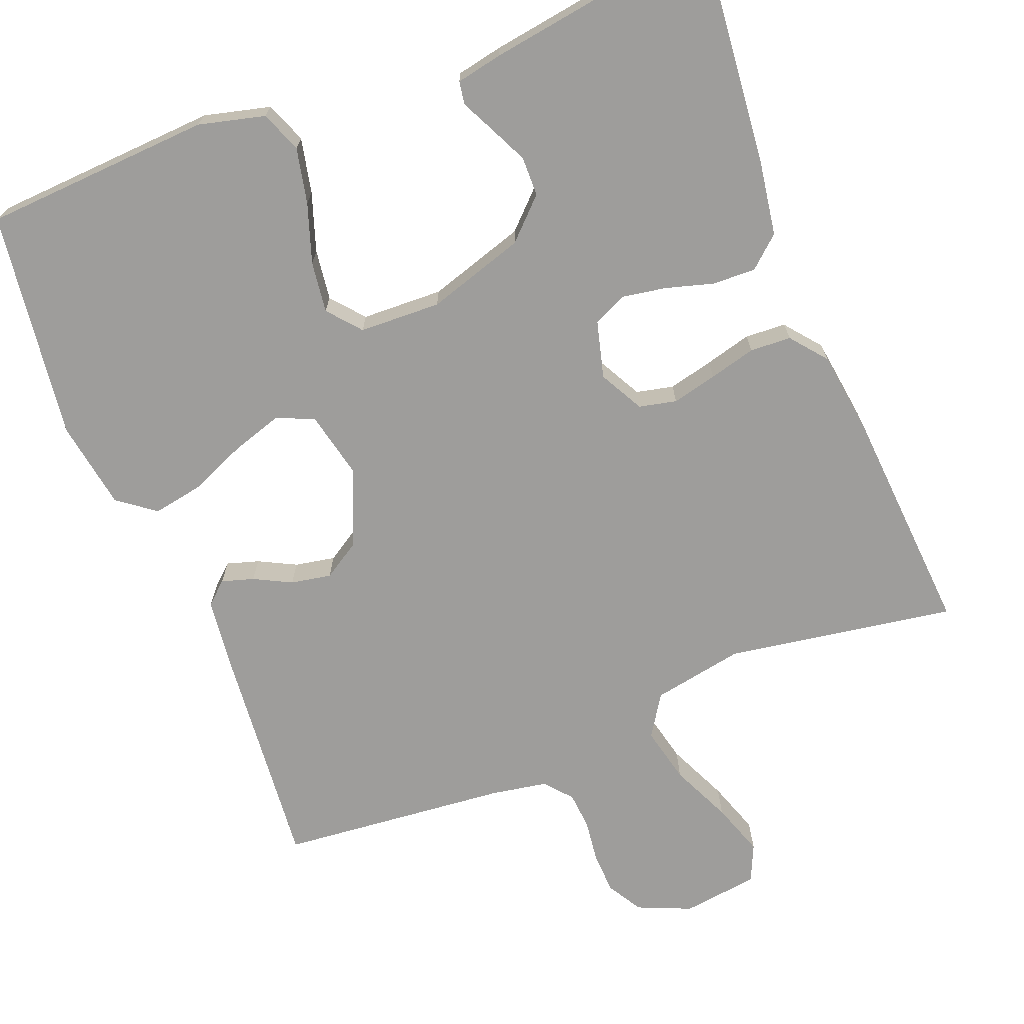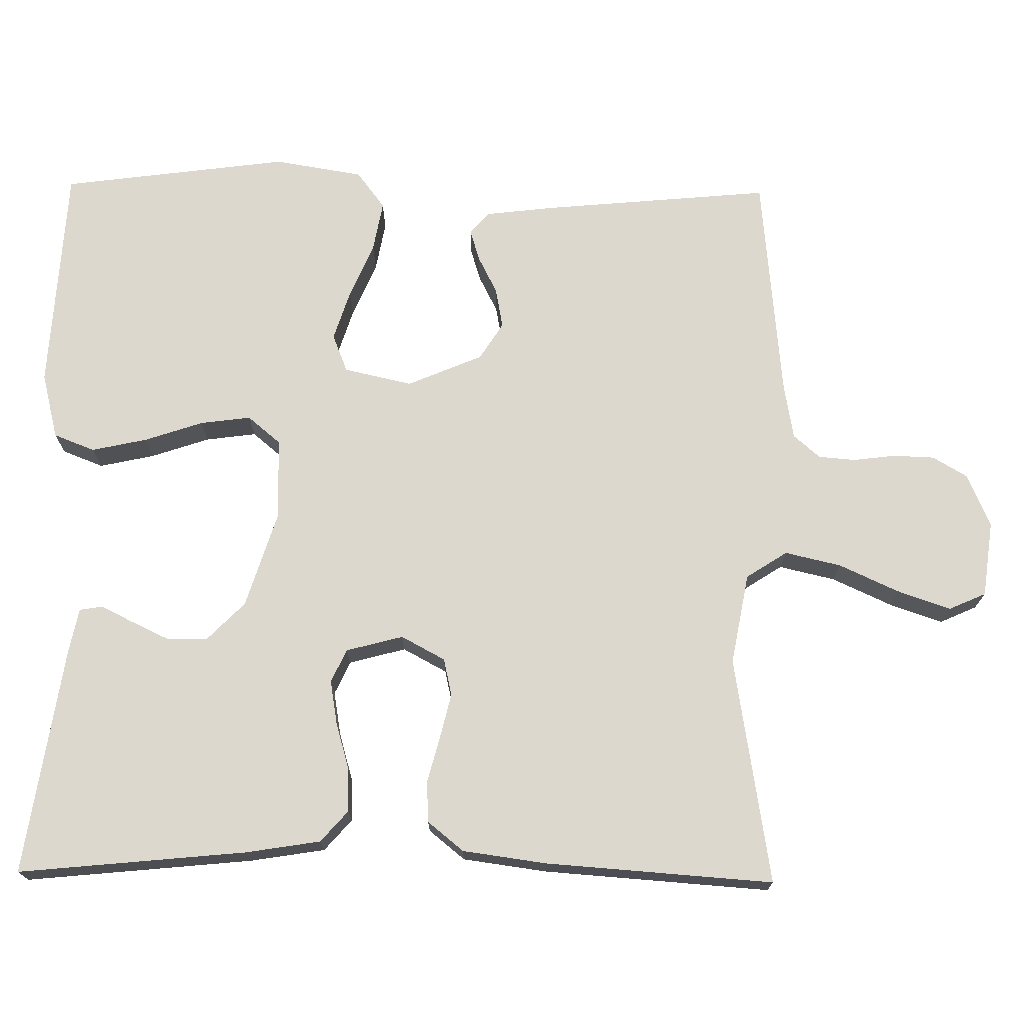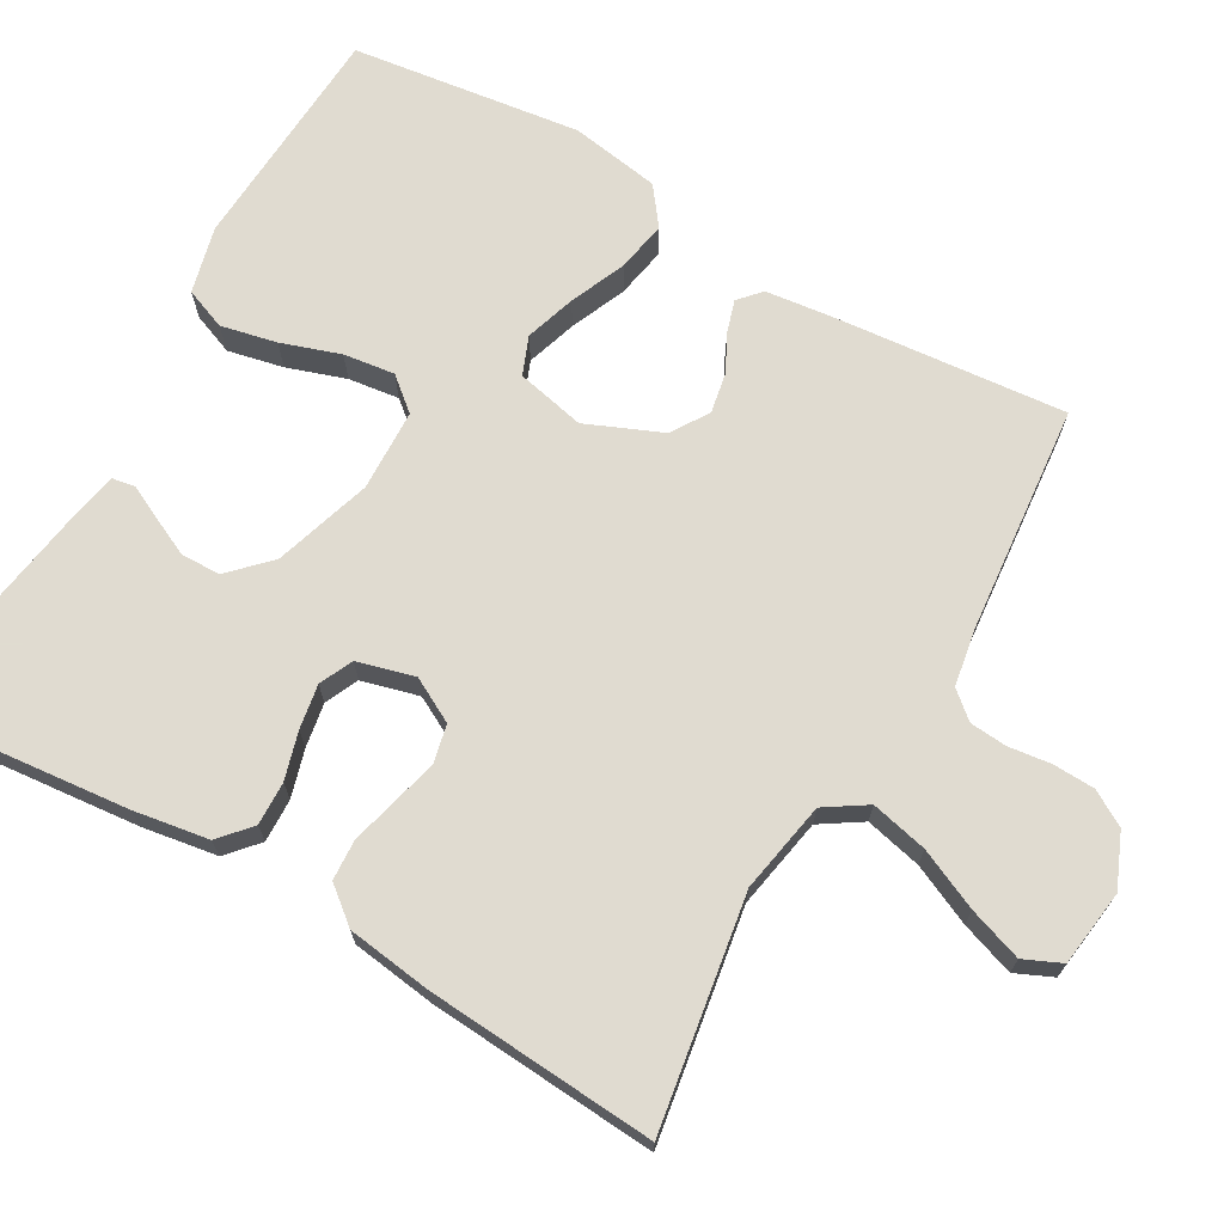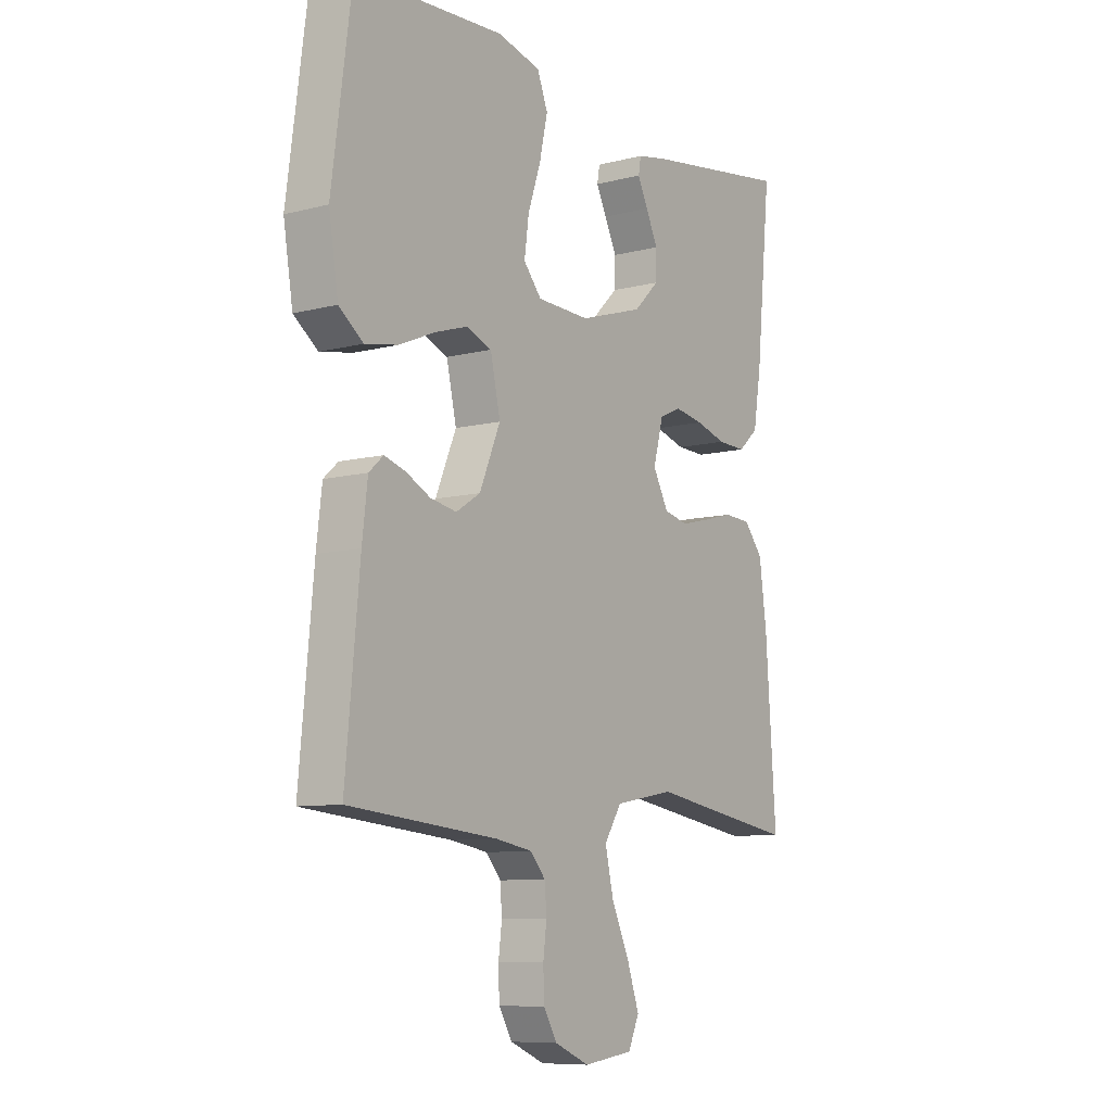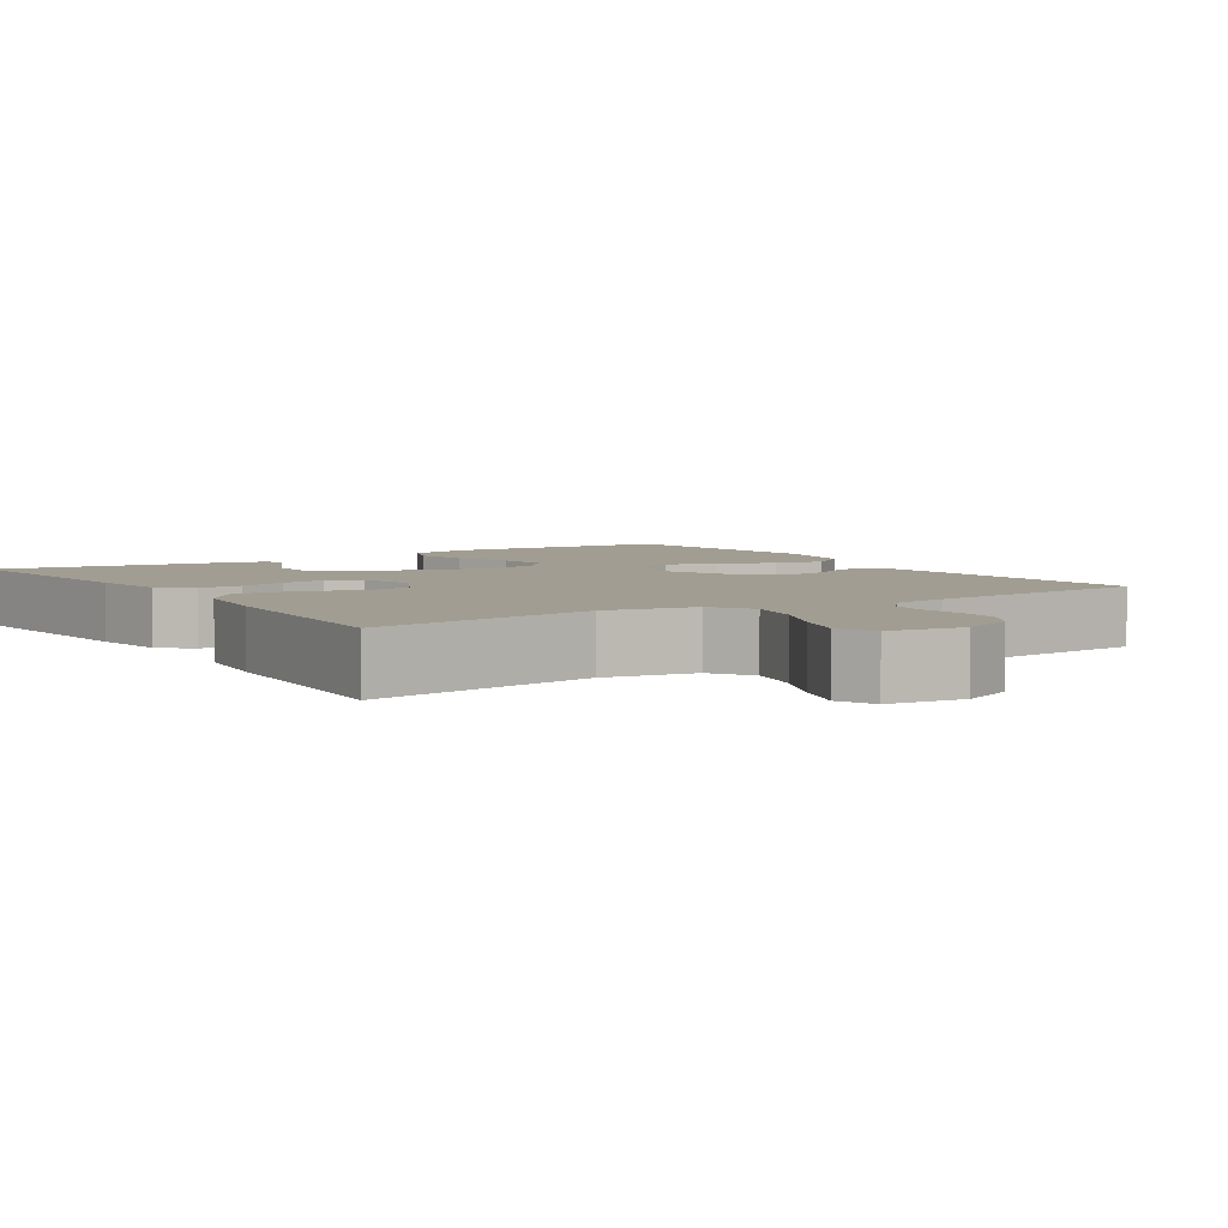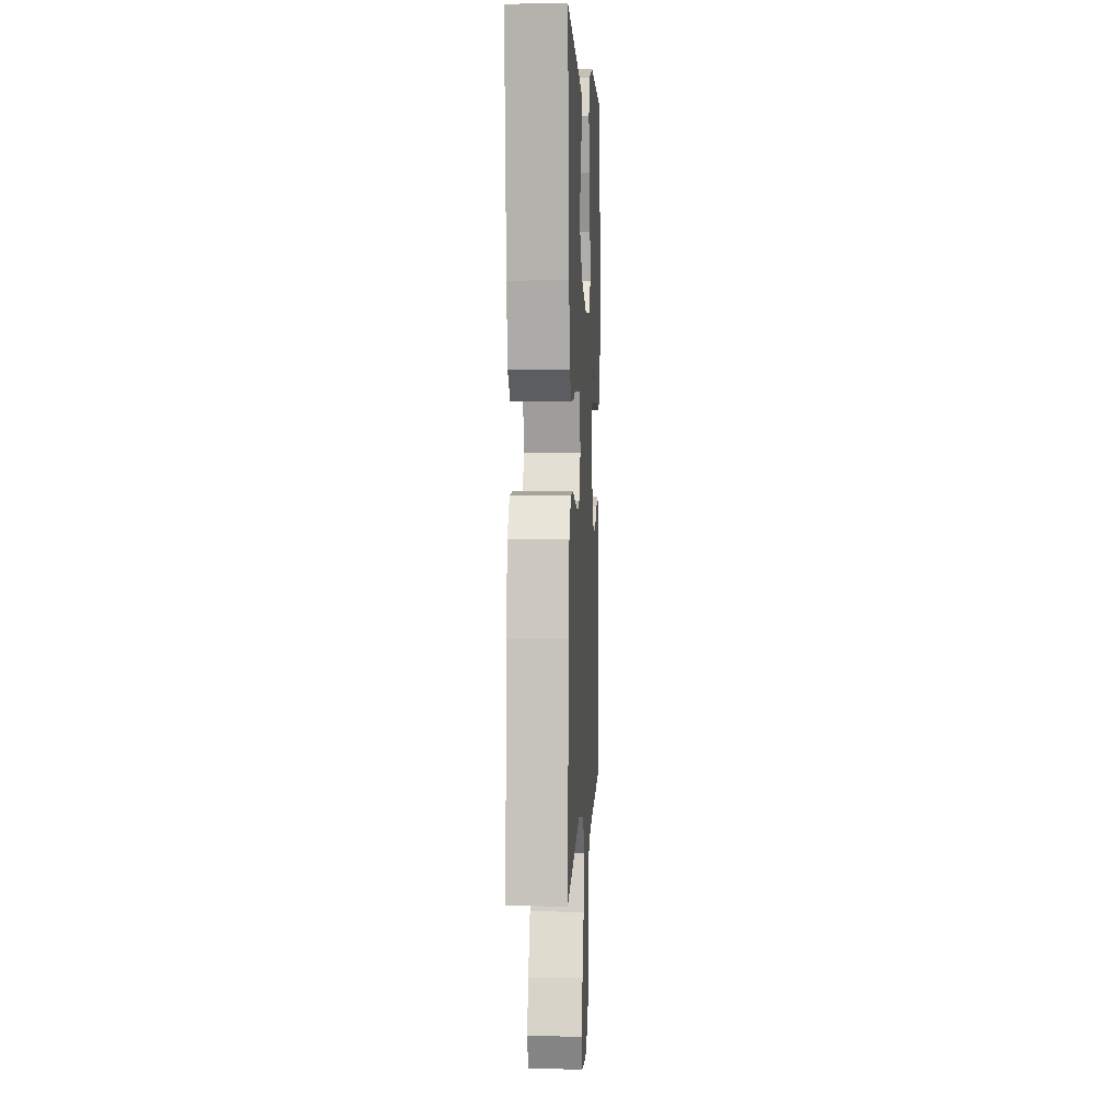
<metadata>
{"format":"obj","ext":"obj","renderer":"f3d","projection":"perspective","resolution":1024,"background":"white","views":[{"elev":-70.4,"azim":21.6,"up":"+Y"},{"elev":72.5,"azim":90.8,"up":"+Y"},{"elev":69.8,"azim":119.9,"up":"+Y"},{"elev":-8.9,"azim":-55.4,"up":"+Z"},{"elev":4.8,"azim":147.0,"up":"+Y"},{"elev":4.1,"azim":92.9,"up":"+Z"}]}
</metadata>
<code>
v -0.5 0.07 0.5
v -0.2 0.07 0.517
v -0.113 0.07 0.495
v -0.092 0.07 0.441
v -0.108 0.07 0.368
v -0.134 0.07 0.291
v -0.143 0.07 0.224
v -0.107 0.07 0.181
v 0 0.07 0.177
v 0.128 0.07 0.217
v 0.179 0.07 0.267
v 0.18 0.07 0.319
v 0.156 0.07 0.37
v 0.135 0.07 0.413
v 0.14 0.07 0.443
v 0.2 0.07 0.455
v 0.5 0.07 0.5
v 0.47 0.07 0.2
v 0.454 0.07 0.101
v 0.413 0.07 0.065
v 0.356 0.07 0.067
v 0.294 0.07 0.085
v 0.236 0.07 0.095
v 0.192 0.07 0.075
v 0.172 0.07 0
v 0.203 0.07 -0.058
v 0.252 0.07 -0.069
v 0.311 0.07 -0.055
v 0.372 0.07 -0.039
v 0.426 0.07 -0.042
v 0.464 0.07 -0.089
v 0.479 0.07 -0.2
v 0.5 0.07 -0.5
v 0.2 0.07 -0.451
v 0.08 0.07 -0.473
v 0.045 0.07 -0.527
v 0.062 0.07 -0.601
v 0.098 0.07 -0.68
v 0.122 0.07 -0.75
v 0.1 0.07 -0.799
v 0 0.07 -0.812
v -0.07 0.07 -0.782
v -0.097 0.07 -0.736
v -0.099 0.07 -0.681
v -0.092 0.07 -0.626
v -0.096 0.07 -0.577
v -0.126 0.07 -0.542
v -0.2 0.07 -0.529
v -0.5 0.07 -0.5
v -0.472 0.07 -0.2
v -0.461 0.07 -0.108
v -0.432 0.07 -0.082
v -0.39 0.07 -0.095
v -0.341 0.07 -0.12
v -0.288 0.07 -0.13
v -0.239 0.07 -0.099
v -0.197 0.07 0
v -0.217 0.07 0.09
v -0.267 0.07 0.11
v -0.333 0.07 0.089
v -0.406 0.07 0.058
v -0.472 0.07 0.046
v -0.521 0.07 0.083
v -0.54 0.07 0.2
v -0.5 0 0.5
v -0.2 0 0.517
v -0.113 0 0.495
v -0.092 0 0.441
v -0.108 0 0.368
v -0.134 0 0.291
v -0.143 0 0.224
v -0.107 0 0.181
v 0 0 0.177
v 0.128 0 0.217
v 0.179 0 0.267
v 0.18 0 0.319
v 0.156 0 0.37
v 0.135 0 0.413
v 0.14 0 0.443
v 0.2 0 0.455
v 0.5 0 0.5
v 0.47 0 0.2
v 0.454 0 0.101
v 0.413 0 0.065
v 0.356 0 0.067
v 0.294 0 0.085
v 0.236 0 0.095
v 0.192 0 0.075
v 0.172 0 0
v 0.203 0 -0.058
v 0.252 0 -0.069
v 0.311 0 -0.055
v 0.372 0 -0.039
v 0.426 0 -0.042
v 0.464 0 -0.089
v 0.479 0 -0.2
v 0.5 0 -0.5
v 0.2 0 -0.451
v 0.08 0 -0.473
v 0.045 0 -0.527
v 0.062 0 -0.601
v 0.098 0 -0.68
v 0.122 0 -0.75
v 0.1 0 -0.799
v 0 0 -0.812
v -0.07 0 -0.782
v -0.097 0 -0.736
v -0.099 0 -0.681
v -0.092 0 -0.626
v -0.096 0 -0.577
v -0.126 0 -0.542
v -0.2 0 -0.529
v -0.5 0 -0.5
v -0.472 0 -0.2
v -0.461 0 -0.108
v -0.432 0 -0.082
v -0.39 0 -0.095
v -0.341 0 -0.12
v -0.288 0 -0.13
v -0.239 0 -0.099
v -0.197 0 0
v -0.217 0 0.09
v -0.267 0 0.11
v -0.333 0 0.089
v -0.406 0 0.058
v -0.472 0 0.046
v -0.521 0 0.083
v -0.54 0 0.2
f 60 61 62 63
f 59 60 63 64
f 51 52 53 54
f 51 54 55
f 48 49 50 51
f 47 48 51 55
f 46 47 55 56
f 42 43 44 45
f 42 45 46
f 41 42 46
f 37 38 39 40
f 36 37 40 41
f 31 32 33 34
f 31 34 35
f 28 29 30 31
f 27 28 31 35
f 26 27 35 36
f 19 20 21 22
f 19 22 23
f 18 19 23
f 17 18 23
f 16 17 23 24
f 13 14 15 16
f 12 13 16
f 11 12 16 24
f 3 4 5 6
f 3 6 7
f 2 3 7
f 59 64 1 2
f 58 59 2 7
f 57 58 7 8
f 56 57 8 9
f 36 41 46 56
f 25 26 36 56
f 25 56 9 10
f 10 11 24 25
f 127 126 125 124
f 128 127 124 123
f 118 117 116 115
f 119 118 115
f 115 114 113 112
f 119 115 112 111
f 120 119 111 110
f 109 108 107 106
f 110 109 106
f 110 106 105
f 104 103 102 101
f 105 104 101 100
f 98 97 96 95
f 99 98 95
f 95 94 93 92
f 99 95 92 91
f 100 99 91 90
f 86 85 84 83
f 87 86 83
f 87 83 82
f 87 82 81
f 88 87 81 80
f 80 79 78 77
f 80 77 76
f 88 80 76 75
f 70 69 68 67
f 71 70 67
f 71 67 66
f 66 65 128 123
f 71 66 123 122
f 72 71 122 121
f 73 72 121 120
f 120 110 105 100
f 120 100 90 89
f 74 73 120 89
f 89 88 75 74
f 1 65 66 2
f 2 66 67 3
f 3 67 68 4
f 4 68 69 5
f 5 69 70 6
f 6 70 71 7
f 7 71 72 8
f 8 72 73 9
f 9 73 74 10
f 10 74 75 11
f 11 75 76 12
f 12 76 77 13
f 13 77 78 14
f 14 78 79 15
f 15 79 80 16
f 16 80 81 17
f 17 81 82 18
f 18 82 83 19
f 19 83 84 20
f 20 84 85 21
f 21 85 86 22
f 22 86 87 23
f 23 87 88 24
f 24 88 89 25
f 25 89 90 26
f 26 90 91 27
f 27 91 92 28
f 28 92 93 29
f 29 93 94 30
f 30 94 95 31
f 31 95 96 32
f 32 96 97 33
f 33 97 98 34
f 34 98 99 35
f 35 99 100 36
f 36 100 101 37
f 37 101 102 38
f 38 102 103 39
f 39 103 104 40
f 40 104 105 41
f 41 105 106 42
f 42 106 107 43
f 43 107 108 44
f 44 108 109 45
f 45 109 110 46
f 46 110 111 47
f 47 111 112 48
f 48 112 113 49
f 49 113 114 50
f 50 114 115 51
f 51 115 116 52
f 52 116 117 53
f 53 117 118 54
f 54 118 119 55
f 55 119 120 56
f 56 120 121 57
f 57 121 122 58
f 58 122 123 59
f 59 123 124 60
f 60 124 125 61
f 61 125 126 62
f 62 126 127 63
f 63 127 128 64
f 64 128 65 1

</code>
